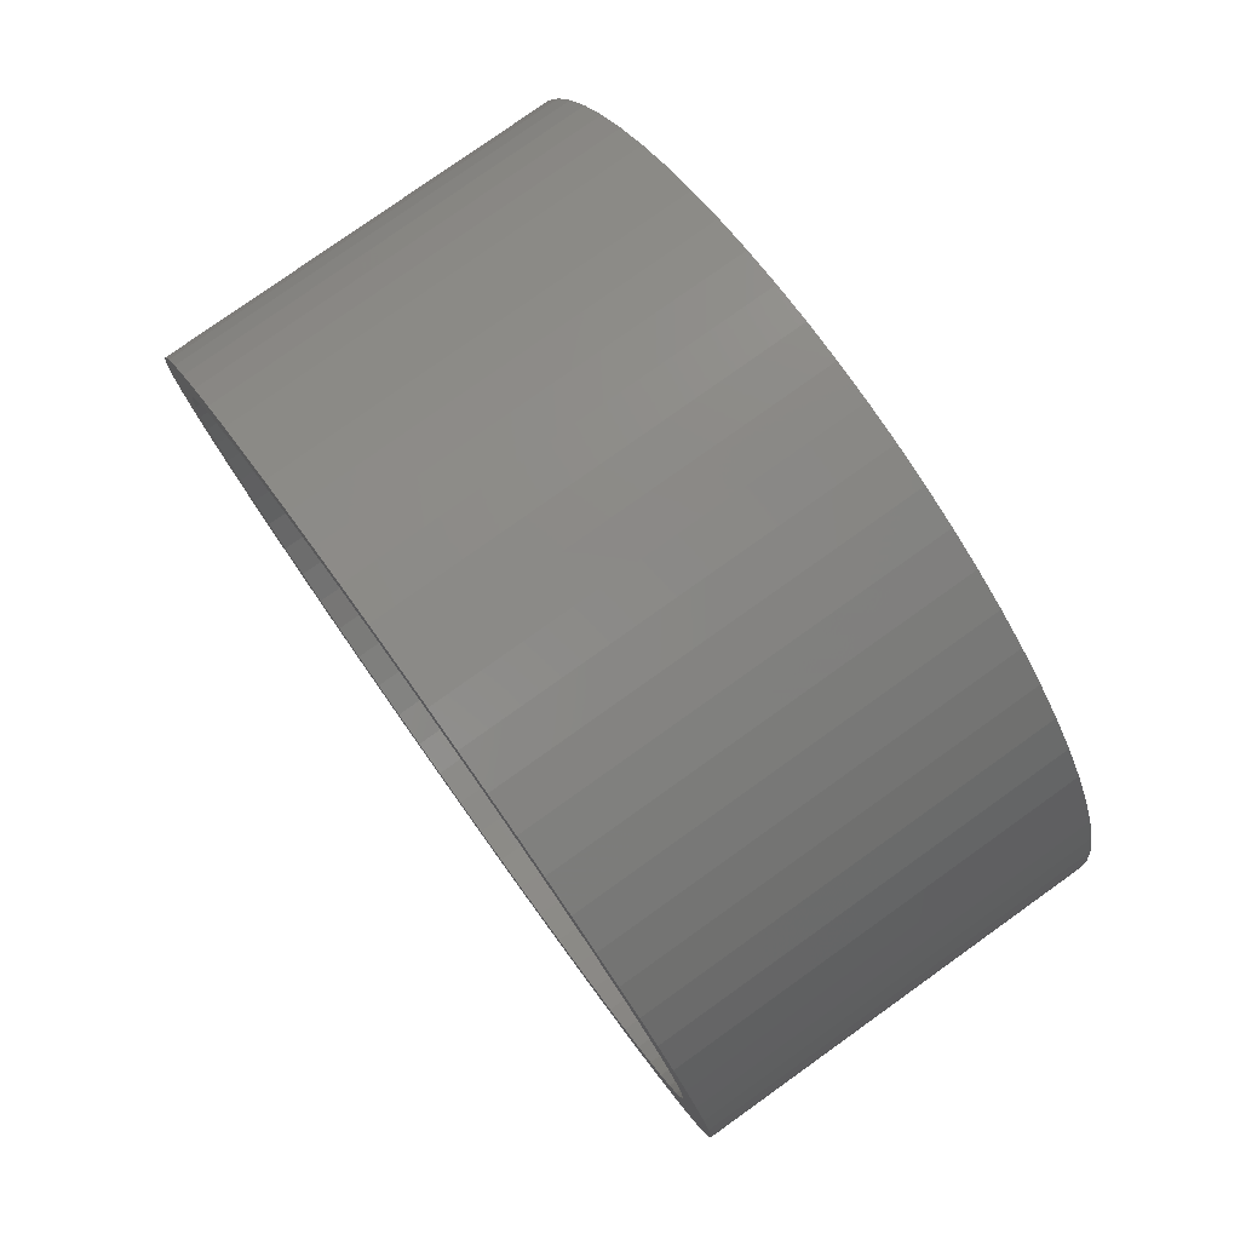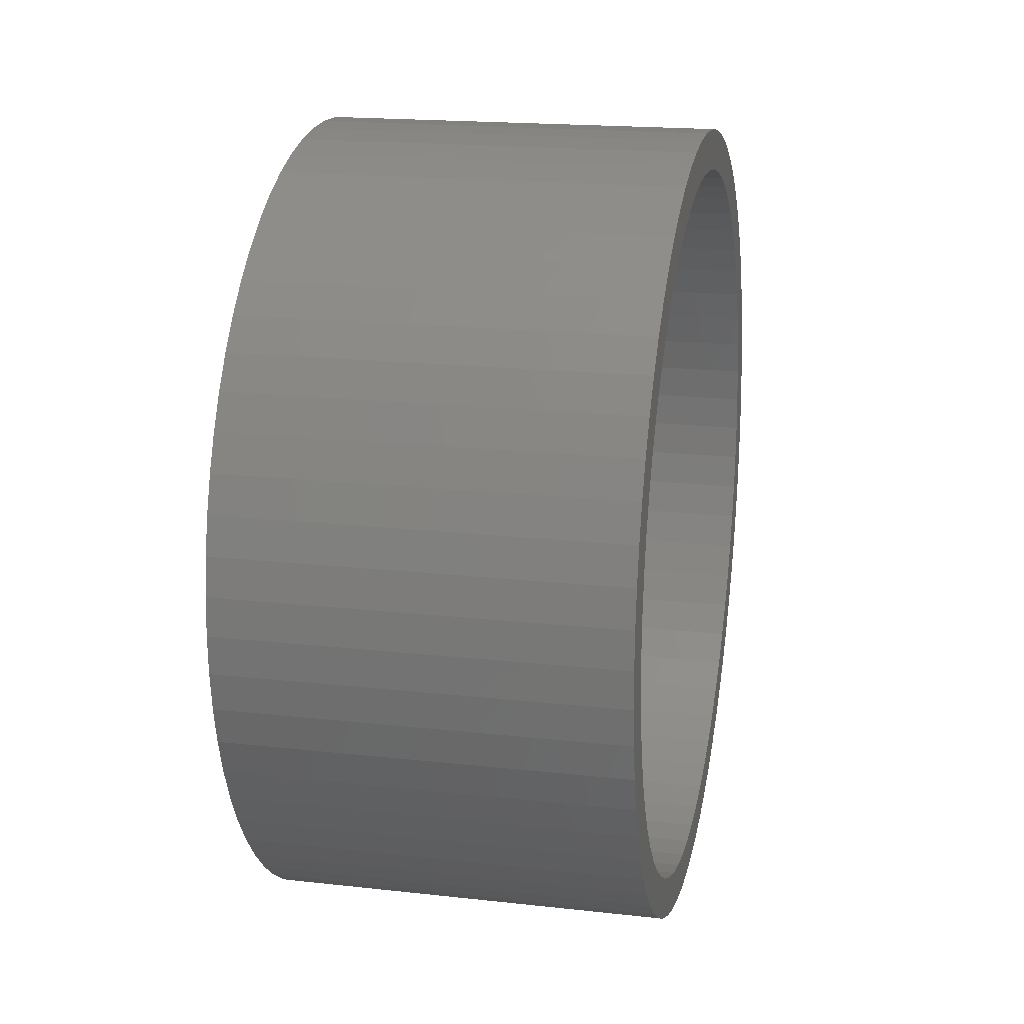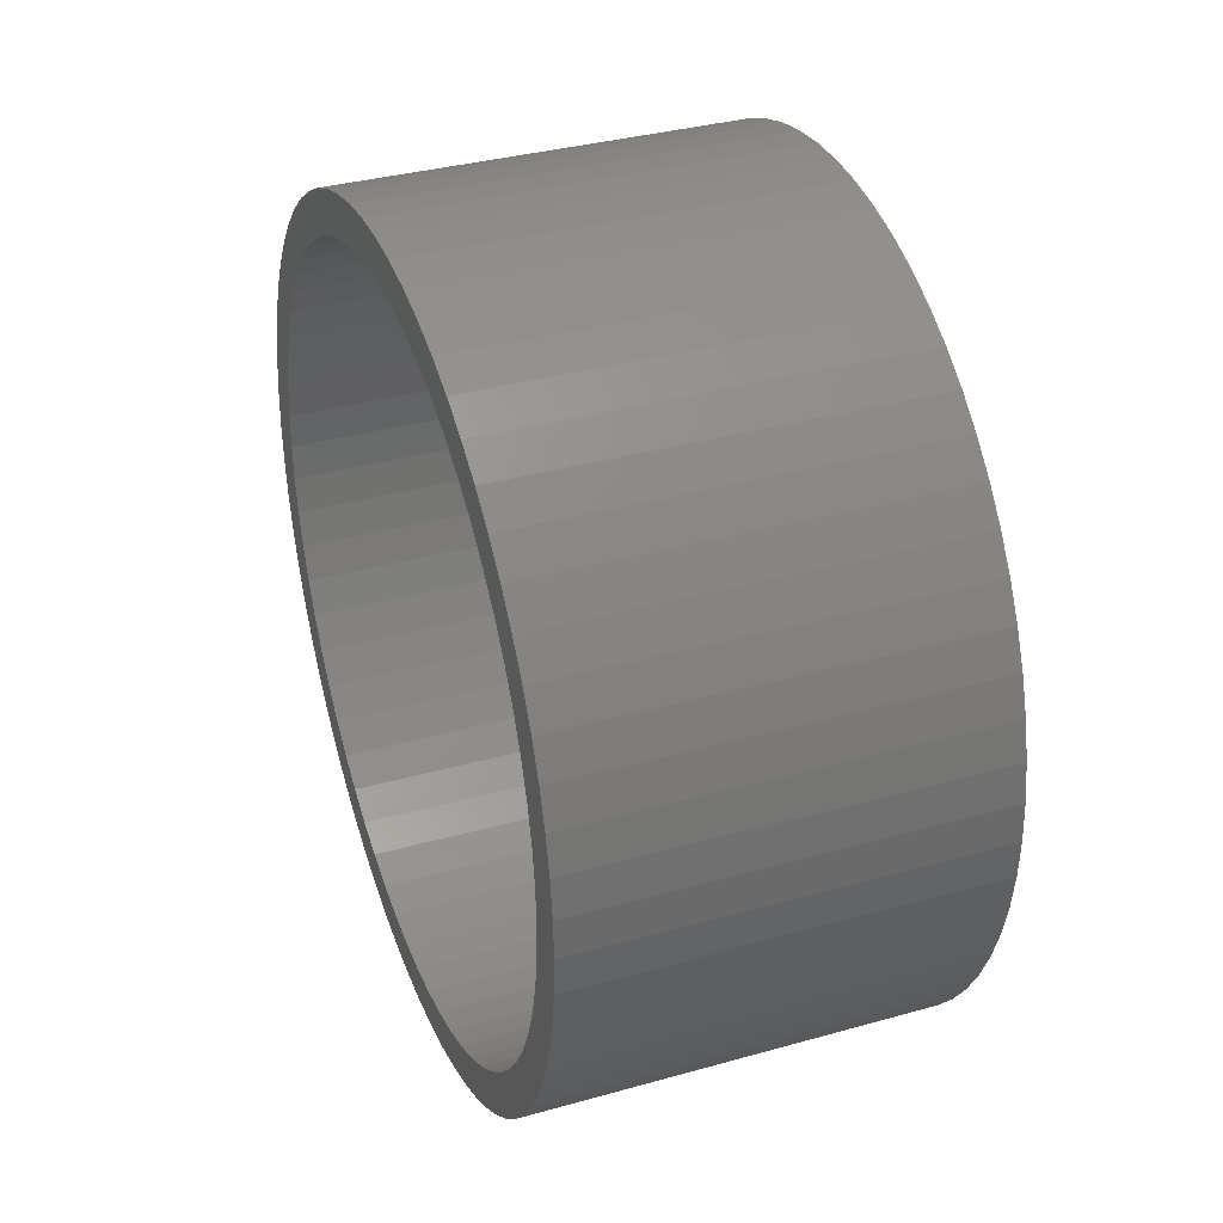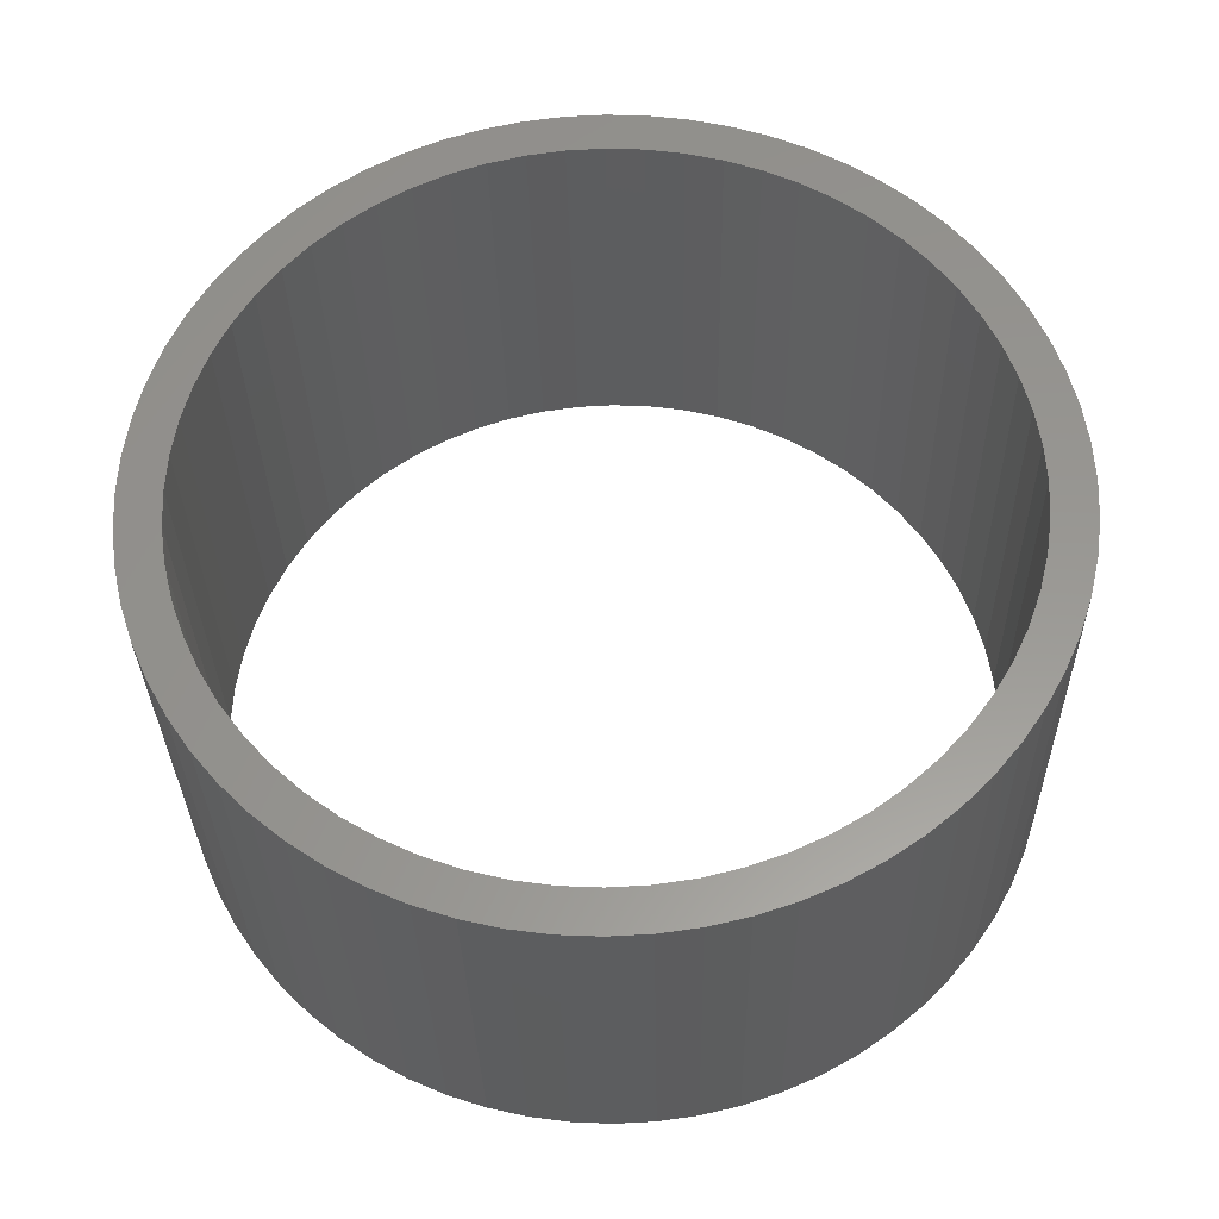
<metadata>
{"format":"stl","ext":"stl","renderer":"f3d","projection":"perspective","resolution":1024,"background":"white","views":[{"elev":78.8,"azim":-35.5,"up":"+Y"},{"elev":18.5,"azim":12.1,"up":"+Y"},{"elev":35.5,"azim":-20.3,"up":"+Z"},{"elev":-31.5,"azim":-88.9,"up":"+Z"}]}
</metadata>
<code>
# stl→obj: 264 verts, 528 faces
v 322.7 4.361 47.06
v 322.7 0 47.26
v 368.3 0 47.26
v 368.3 4.361 47.06
v 322.7 8.684 46.45
v 368.3 8.684 46.45
v 322.7 12.93 45.45
v 368.3 12.93 45.45
v 322.7 17.07 44.07
v 368.3 17.07 44.07
v 322.7 21.07 42.3
v 368.3 21.07 42.3
v 322.7 24.88 40.18
v 368.3 24.88 40.18
v 368.3 28.48 37.71
v 322.7 28.48 37.71
v 322.7 31.84 34.92
v 368.3 31.84 34.92
v 322.7 34.92 31.84
v 368.3 34.92 31.84
v 322.7 37.71 28.48
v 368.3 37.71 28.48
v 322.7 40.18 24.88
v 368.3 40.18 24.88
v 322.7 42.3 21.07
v 368.3 42.3 21.07
v 322.7 44.07 17.07
v 368.3 44.07 17.07
v 368.3 45.45 12.93
v 322.7 45.45 12.93
v 322.7 46.45 8.684
v 368.3 46.45 8.684
v 322.7 47.06 4.361
v 368.3 47.06 4.361
v 322.7 47.26 2.388e-14
v 368.3 47.26 2.388e-14
v 322.7 47.06 -4.361
v 368.3 47.06 -4.361
v 322.7 46.45 -8.684
v 368.3 46.45 -8.684
v 322.7 45.45 -12.93
v 368.3 45.45 -12.93
v 322.7 44.07 -17.07
v 368.3 44.07 -17.07
v 322.7 42.3 -21.07
v 368.3 42.3 -21.07
v 368.3 40.18 -24.88
v 322.7 40.18 -24.88
v 322.7 37.71 -28.48
v 368.3 37.71 -28.48
v 322.7 34.92 -31.84
v 368.3 34.92 -31.84
v 368.3 31.84 -34.92
v 322.7 31.84 -34.92
v 322.7 28.48 -37.71
v 368.3 28.48 -37.71
v 368.3 24.88 -40.18
v 322.7 24.88 -40.18
v 368.3 21.07 -42.3
v 322.7 21.07 -42.3
v 322.7 17.07 -44.07
v 368.3 17.07 -44.07
v 322.7 12.93 -45.45
v 368.3 12.93 -45.45
v 368.3 8.684 -46.45
v 322.7 8.684 -46.45
v 322.7 4.361 -47.06
v 368.3 4.361 -47.06
v 322.7 -7.816e-14 -47.26
v 368.3 -7.816e-14 -47.26
v 368.3 -4.361 -47.06
v 322.7 -4.361 -47.06
v 322.7 -8.684 -46.45
v 368.3 -8.684 -46.45
v 322.7 -12.93 -45.45
v 368.3 -12.93 -45.45
v 368.3 -17.07 -44.07
v 322.7 -17.07 -44.07
v 322.7 -21.07 -42.3
v 368.3 -21.07 -42.3
v 322.7 -24.88 -40.18
v 368.3 -24.88 -40.18
v 368.3 -28.48 -37.71
v 322.7 -28.48 -37.71
v 322.7 -31.84 -34.92
v 368.3 -31.84 -34.92
v 322.7 -34.92 -31.84
v 368.3 -34.92 -31.84
v 368.3 -37.71 -28.48
v 322.7 -37.71 -28.48
v 322.7 -40.18 -24.88
v 368.3 -40.18 -24.88
v 322.7 -42.3 -21.07
v 368.3 -42.3 -21.07
v 368.3 -44.07 -17.07
v 322.7 -44.07 -17.07
v 322.7 -45.45 -12.93
v 368.3 -45.45 -12.93
v 322.7 -46.45 -8.684
v 368.3 -46.45 -8.684
v 368.3 -47.06 -4.361
v 322.7 -47.06 -4.361
v 322.7 -47.26 7.527e-14
v 368.3 -47.26 7.527e-14
v 322.7 -47.06 4.361
v 368.3 -47.06 4.361
v 322.7 -46.45 8.684
v 368.3 -46.45 8.684
v 368.3 -45.45 12.93
v 322.7 -45.45 12.93
v 322.7 -44.07 17.07
v 368.3 -44.07 17.07
v 322.7 -42.3 21.07
v 368.3 -42.3 21.07
v 322.7 -40.18 24.88
v 368.3 -40.18 24.88
v 322.7 -37.71 28.48
v 368.3 -37.71 28.48
v 368.3 -34.92 31.84
v 322.7 -34.92 31.84
v 322.7 -31.84 34.92
v 368.3 -31.84 34.92
v 322.7 -28.48 37.71
v 368.3 -28.48 37.71
v 322.7 -24.88 40.18
v 368.3 -24.88 40.18
v 322.7 -21.07 42.3
v 368.3 -21.07 42.3
v 322.7 -17.07 44.07
v 368.3 -17.07 44.07
v 322.7 -12.93 45.45
v 368.3 -12.93 45.45
v 368.3 -8.684 46.45
v 322.7 -8.684 46.45
v 322.7 -4.361 47.06
v 368.3 -4.361 47.06
v 368.3 -30.1 -30.1
v 368.3 -27.01 -32.91
v 368.3 -32.91 -27.01
v 368.3 -23.65 -35.4
v 368.3 -35.4 -23.65
v 368.3 -20.07 -37.54
v 368.3 -37.54 -20.07
v 368.3 -16.29 -39.33
v 368.3 -39.33 -16.29
v 368.3 -12.36 -40.74
v 368.3 -40.74 -12.36
v 368.3 -8.305 -41.75
v 368.3 -41.75 -8.305
v 368.3 -4.173 -42.37
v 368.3 -42.37 -4.173
v 368.3 -8.931e-14 -42.57
v 368.3 -42.57 2.999e-14
v 368.3 4.173 -42.37
v 368.3 -42.37 4.173
v 368.3 8.305 -41.75
v 368.3 -41.75 8.305
v 368.3 12.36 -40.74
v 368.3 -40.74 12.36
v 368.3 16.29 -39.33
v 368.3 -39.33 16.29
v 368.3 20.07 -37.54
v 368.3 -37.54 20.07
v 368.3 -35.4 23.65
v 368.3 23.65 -35.4
v 368.3 -32.91 27.01
v 368.3 27.01 -32.91
v 368.3 -30.1 30.1
v 368.3 30.1 -30.1
v 368.3 -27.01 32.91
v 368.3 32.91 -27.01
v 368.3 -23.65 35.4
v 368.3 35.4 -23.65
v 368.3 -20.07 37.54
v 368.3 37.54 -20.07
v 368.3 -16.29 39.33
v 368.3 39.33 -16.29
v 368.3 -12.36 40.74
v 368.3 40.74 -12.36
v 368.3 -8.305 41.75
v 368.3 41.75 -8.305
v 368.3 -4.173 42.37
v 368.3 42.37 -4.173
v 368.3 0 42.57
v 368.3 42.57 -1.63e-14
v 368.3 4.173 42.37
v 368.3 42.37 4.173
v 368.3 8.305 41.75
v 368.3 41.75 8.305
v 368.3 12.36 40.74
v 368.3 40.74 12.36
v 368.3 16.29 39.33
v 368.3 39.33 16.29
v 368.3 20.07 37.54
v 368.3 37.54 20.07
v 368.3 23.65 35.4
v 368.3 35.4 23.65
v 368.3 32.91 27.01
v 368.3 27.01 32.91
v 368.3 30.1 30.1
v 322.7 4.173 42.37
v 322.7 0 42.57
v 322.7 8.305 41.75
v 322.7 12.36 40.74
v 322.7 16.29 39.33
v 322.7 20.07 37.54
v 322.7 23.65 35.4
v 322.7 27.01 32.91
v 322.7 30.1 30.1
v 322.7 32.91 27.01
v 322.7 35.4 23.65
v 322.7 37.54 20.07
v 322.7 39.33 16.29
v 322.7 40.74 12.36
v 322.7 41.75 8.305
v 322.7 42.37 4.173
v 322.7 42.57 -1.63e-14
v 322.7 42.37 -4.173
v 322.7 41.75 -8.305
v 322.7 40.74 -12.36
v 322.7 39.33 -16.29
v 322.7 37.54 -20.07
v 322.7 35.4 -23.65
v 322.7 32.91 -27.01
v 322.7 30.1 -30.1
v 322.7 27.01 -32.91
v 322.7 23.65 -35.4
v 322.7 20.07 -37.54
v 322.7 16.29 -39.33
v 322.7 12.36 -40.74
v 322.7 8.305 -41.75
v 322.7 4.173 -42.37
v 322.7 -8.931e-14 -42.57
v 322.7 -4.173 -42.37
v 322.7 -8.305 -41.75
v 322.7 -12.36 -40.74
v 322.7 -16.29 -39.33
v 322.7 -20.07 -37.54
v 322.7 -23.65 -35.4
v 322.7 -27.01 -32.91
v 322.7 -30.1 -30.1
v 322.7 -32.91 -27.01
v 322.7 -35.4 -23.65
v 322.7 -37.54 -20.07
v 322.7 -39.33 -16.29
v 322.7 -40.74 -12.36
v 322.7 -41.75 -8.305
v 322.7 -42.37 -4.173
v 322.7 -42.57 2.999e-14
v 322.7 -42.37 4.173
v 322.7 -41.75 8.305
v 322.7 -40.74 12.36
v 322.7 -39.33 16.29
v 322.7 -37.54 20.07
v 322.7 -35.4 23.65
v 322.7 -32.91 27.01
v 322.7 -30.1 30.1
v 322.7 -27.01 32.91
v 322.7 -23.65 35.4
v 322.7 -20.07 37.54
v 322.7 -16.29 39.33
v 322.7 -12.36 40.74
v 322.7 -8.305 41.75
v 322.7 -4.173 42.37
f 1 2 3
f 1 3 4
f 5 1 4
f 5 4 6
f 7 5 6
f 7 6 8
f 9 7 8
f 9 8 10
f 11 9 10
f 11 10 12
f 13 11 12
f 13 12 14
f 13 14 15
f 16 13 15
f 17 15 18
f 17 16 15
f 19 18 20
f 19 17 18
f 21 20 22
f 21 19 20
f 23 22 24
f 23 21 22
f 25 24 26
f 25 23 24
f 27 26 28
f 27 28 29
f 27 25 26
f 30 27 29
f 31 30 29
f 31 29 32
f 33 31 32
f 33 32 34
f 35 33 34
f 35 34 36
f 37 35 36
f 37 36 38
f 39 37 38
f 39 38 40
f 41 39 40
f 41 40 42
f 43 41 42
f 43 42 44
f 45 43 44
f 45 44 46
f 45 46 47
f 48 45 47
f 49 48 47
f 49 47 50
f 51 49 50
f 51 50 52
f 51 52 53
f 54 51 53
f 55 54 53
f 55 53 56
f 55 56 57
f 58 55 57
f 58 57 59
f 60 58 59
f 61 60 59
f 61 59 62
f 63 64 65
f 63 61 62
f 63 62 64
f 66 63 65
f 67 65 68
f 67 66 65
f 69 68 70
f 69 70 71
f 69 67 68
f 72 69 71
f 73 71 74
f 73 72 71
f 75 74 76
f 75 76 77
f 75 73 74
f 78 75 77
f 79 77 80
f 79 78 77
f 81 79 80
f 81 80 82
f 81 82 83
f 84 81 83
f 85 83 86
f 85 84 83
f 87 85 86
f 87 86 88
f 87 88 89
f 90 87 89
f 91 89 92
f 91 90 89
f 93 92 94
f 93 94 95
f 93 91 92
f 96 93 95
f 97 95 98
f 97 96 95
f 99 98 100
f 99 100 101
f 99 97 98
f 102 99 101
f 103 101 104
f 103 102 101
f 105 104 106
f 105 103 104
f 107 106 108
f 107 108 109
f 107 105 106
f 110 107 109
f 111 109 112
f 111 110 109
f 113 112 114
f 113 111 112
f 115 114 116
f 115 113 114
f 117 116 118
f 117 118 119
f 117 115 116
f 120 117 119
f 121 119 122
f 121 120 119
f 123 122 124
f 123 121 122
f 125 124 126
f 125 123 124
f 127 126 128
f 127 125 126
f 129 127 128
f 129 128 130
f 131 130 132
f 131 132 133
f 131 129 130
f 134 131 133
f 135 134 133
f 135 133 136
f 135 136 3
f 2 135 3
f 88 86 137
f 86 83 138
f 137 86 138
f 89 88 139
f 88 137 139
f 83 82 140
f 138 83 140
f 92 89 141
f 89 139 141
f 82 80 142
f 140 82 142
f 92 141 143
f 94 92 143
f 80 77 144
f 142 80 144
f 95 94 145
f 94 143 145
f 77 76 146
f 144 77 146
f 98 95 147
f 95 145 147
f 76 74 148
f 146 76 148
f 100 98 149
f 98 147 149
f 74 71 150
f 148 74 150
f 101 100 151
f 100 149 151
f 70 68 152
f 71 70 152
f 150 71 152
f 104 101 153
f 106 104 153
f 101 151 153
f 152 68 154
f 106 153 155
f 154 68 65
f 106 155 108
f 154 65 156
f 108 155 157
f 156 65 64
f 108 157 109
f 156 64 158
f 109 157 159
f 158 64 62
f 109 159 112
f 158 62 160
f 112 159 161
f 160 62 59
f 112 161 114
f 160 59 162
f 114 161 163
f 162 59 57
f 114 163 116
f 116 163 164
f 162 57 165
f 116 164 118
f 165 57 56
f 118 164 166
f 165 56 167
f 118 166 119
f 167 56 53
f 119 166 168
f 167 53 169
f 119 168 122
f 169 53 52
f 122 168 170
f 169 52 171
f 122 170 124
f 171 52 50
f 124 170 172
f 171 50 173
f 124 172 126
f 173 50 47
f 126 172 174
f 173 47 175
f 126 174 128
f 175 47 46
f 128 174 176
f 175 46 177
f 128 176 130
f 177 46 44
f 130 176 178
f 177 44 179
f 130 178 132
f 179 44 42
f 132 178 180
f 179 42 181
f 132 180 133
f 181 42 40
f 133 180 182
f 181 40 183
f 133 182 136
f 182 184 136
f 185 183 38
f 183 40 38
f 136 184 3
f 185 38 36
f 3 184 4
f 184 186 4
f 185 36 34
f 187 185 34
f 4 186 6
f 186 188 6
f 187 34 32
f 189 187 32
f 6 188 8
f 188 190 8
f 189 32 29
f 191 189 29
f 8 190 10
f 190 192 10
f 191 29 28
f 193 191 28
f 10 192 12
f 192 194 12
f 195 193 26
f 193 28 26
f 12 194 14
f 194 196 14
f 197 195 24
f 195 26 24
f 198 197 22
f 197 24 22
f 14 196 15
f 196 199 15
f 198 22 20
f 200 198 20
f 199 200 18
f 15 199 18
f 200 20 18
f 186 184 201
f 184 202 201
f 188 186 203
f 186 201 203
f 190 188 204
f 188 203 204
f 192 190 205
f 190 204 205
f 194 192 206
f 196 194 206
f 192 205 206
f 196 206 207
f 199 196 208
f 196 207 208
f 200 199 209
f 198 200 209
f 199 208 209
f 198 209 210
f 197 198 211
f 195 197 211
f 198 210 211
f 195 211 212
f 193 195 213
f 195 212 213
f 191 193 214
f 193 213 214
f 189 191 215
f 191 214 215
f 187 189 216
f 189 215 216
f 185 187 217
f 187 216 217
f 183 185 218
f 185 217 218
f 183 218 219
f 181 183 219
f 181 219 220
f 179 181 220
f 179 220 221
f 177 179 221
f 177 221 222
f 175 177 222
f 173 175 222
f 173 222 223
f 173 223 224
f 171 173 224
f 169 171 225
f 171 224 225
f 167 169 226
f 169 225 226
f 165 167 227
f 167 226 227
f 162 165 227
f 162 227 228
f 160 162 229
f 162 228 229
f 158 160 230
f 160 229 230
f 156 158 231
f 158 230 231
f 154 156 232
f 156 231 232
f 152 154 233
f 154 232 233
f 150 152 234
f 152 233 234
f 148 150 235
f 150 234 235
f 146 148 236
f 148 235 236
f 144 146 237
f 146 236 237
f 142 144 238
f 144 237 238
f 140 142 239
f 142 238 239
f 138 140 240
f 140 239 240
f 137 138 241
f 138 240 241
f 137 241 242
f 139 137 242
f 139 242 243
f 141 139 243
f 143 141 243
f 143 243 244
f 143 244 245
f 145 143 245
f 145 245 246
f 147 145 246
f 149 147 246
f 149 246 247
f 149 247 248
f 151 149 248
f 151 248 249
f 153 151 249
f 155 153 249
f 155 249 250
f 155 250 251
f 157 155 251
f 159 157 251
f 159 251 252
f 159 252 253
f 161 159 253
f 161 253 254
f 163 161 254
f 163 254 255
f 164 163 255
f 166 164 255
f 166 255 256
f 168 166 257
f 166 256 257
f 170 168 258
f 172 170 258
f 168 257 258
f 172 258 259
f 174 172 260
f 172 259 260
f 176 174 261
f 178 176 261
f 174 260 261
f 178 261 262
f 180 178 263
f 178 262 263
f 180 263 264
f 182 180 264
f 184 182 264
f 184 264 202
f 120 121 257
f 257 121 258
f 121 123 258
f 120 257 256
f 117 120 256
f 258 123 259
f 123 125 259
f 115 117 255
f 117 256 255
f 259 125 260
f 125 127 260
f 113 115 254
f 115 255 254
f 127 129 261
f 260 127 261
f 111 113 253
f 113 254 253
f 129 131 262
f 261 129 262
f 111 253 252
f 110 111 252
f 131 134 263
f 262 131 263
f 107 110 251
f 110 252 251
f 134 135 264
f 263 134 264
f 105 107 250
f 107 251 250
f 102 103 249
f 103 105 249
f 105 250 249
f 2 1 202
f 135 2 202
f 264 135 202
f 102 249 248
f 202 1 201
f 102 248 99
f 201 1 5
f 99 248 247
f 201 5 203
f 99 247 97
f 203 5 7
f 97 247 246
f 203 7 204
f 97 246 96
f 204 7 9
f 96 246 245
f 204 9 205
f 96 245 93
f 205 9 11
f 93 245 244
f 205 11 206
f 93 244 91
f 206 11 13
f 91 244 243
f 206 13 207
f 91 243 90
f 207 13 16
f 90 243 242
f 207 16 208
f 90 242 87
f 208 16 17
f 87 242 241
f 208 17 209
f 87 241 85
f 209 17 19
f 85 241 240
f 209 19 210
f 85 240 84
f 210 19 21
f 84 240 239
f 210 21 211
f 84 239 81
f 211 21 23
f 81 239 238
f 211 23 212
f 81 238 79
f 212 23 25
f 79 238 237
f 212 25 213
f 79 237 78
f 213 25 27
f 78 237 236
f 213 27 214
f 78 236 75
f 214 27 30
f 75 236 235
f 214 30 215
f 75 235 73
f 215 30 31
f 73 235 234
f 215 31 216
f 234 233 72
f 73 234 72
f 216 31 33
f 217 216 33
f 72 233 69
f 217 33 35
f 69 233 67
f 233 232 67
f 217 35 37
f 218 217 37
f 67 232 66
f 232 231 66
f 218 37 39
f 219 218 39
f 66 231 63
f 231 230 63
f 219 39 41
f 220 219 41
f 63 230 61
f 230 229 61
f 220 41 43
f 221 220 43
f 61 229 60
f 229 228 60
f 221 43 45
f 222 221 45
f 60 228 58
f 228 227 58
f 222 45 48
f 223 222 48
f 58 227 55
f 227 226 55
f 223 48 49
f 224 223 49
f 225 224 51
f 224 49 51
f 55 226 54
f 226 225 54
f 225 51 54

</code>
